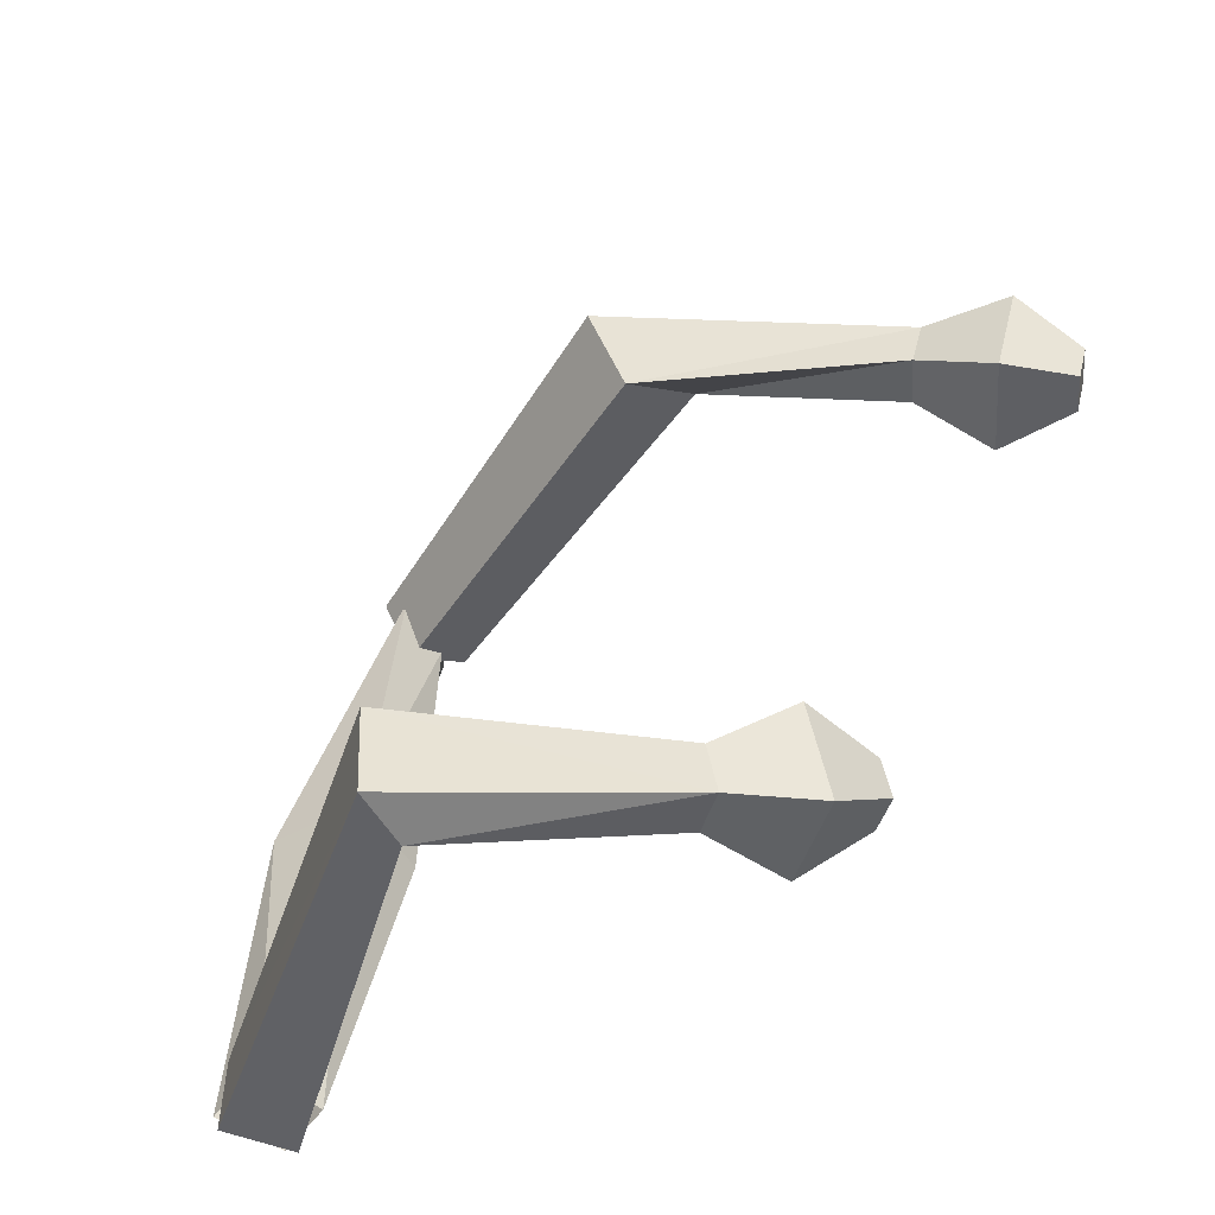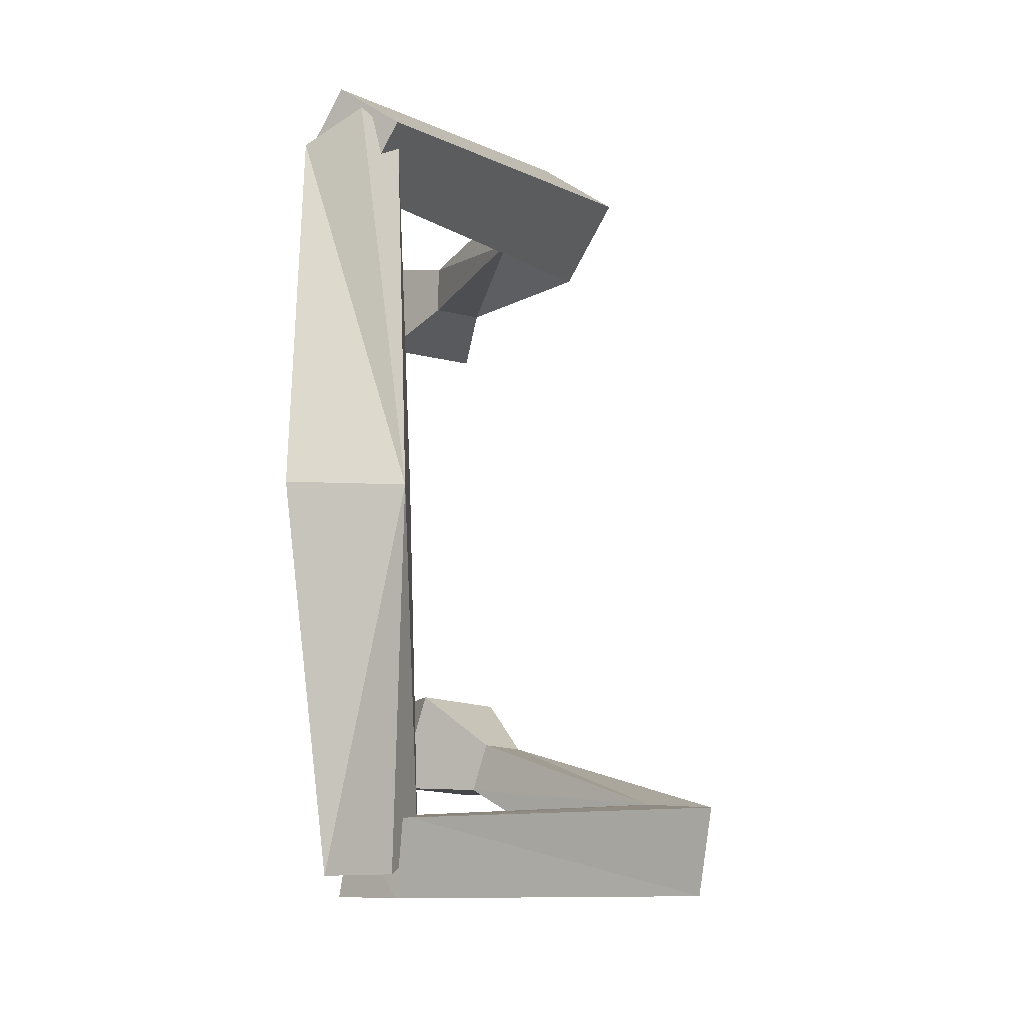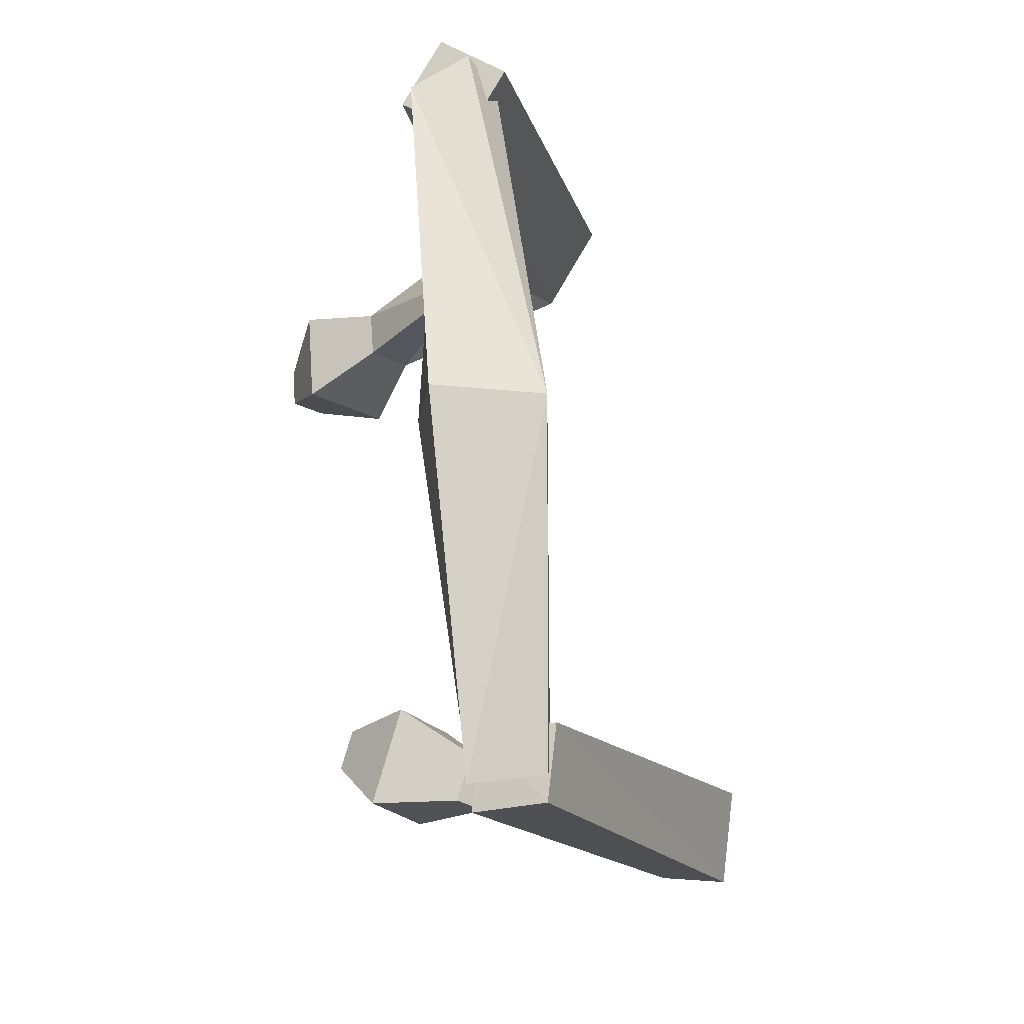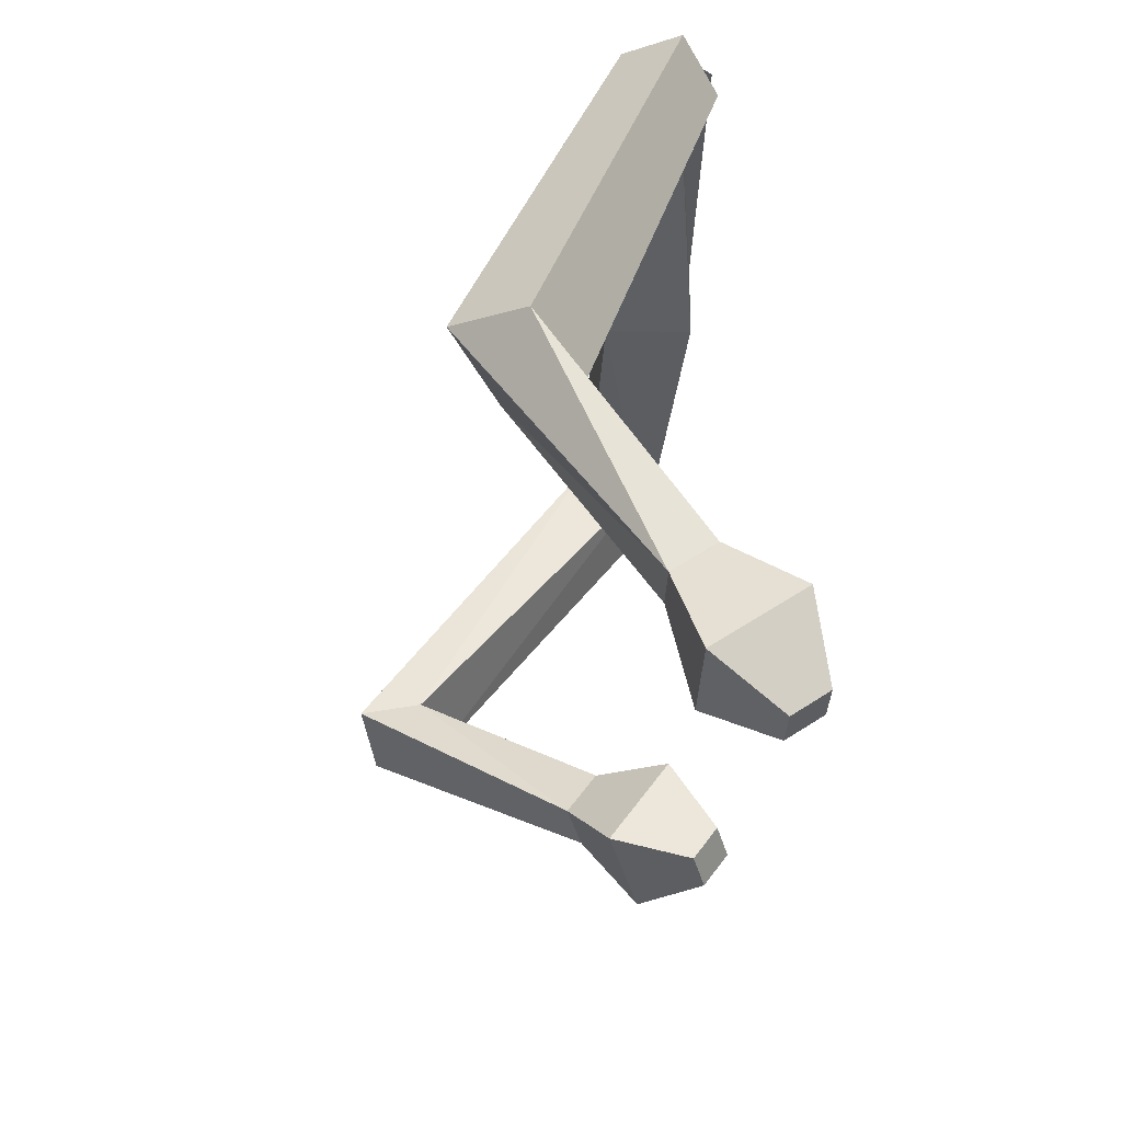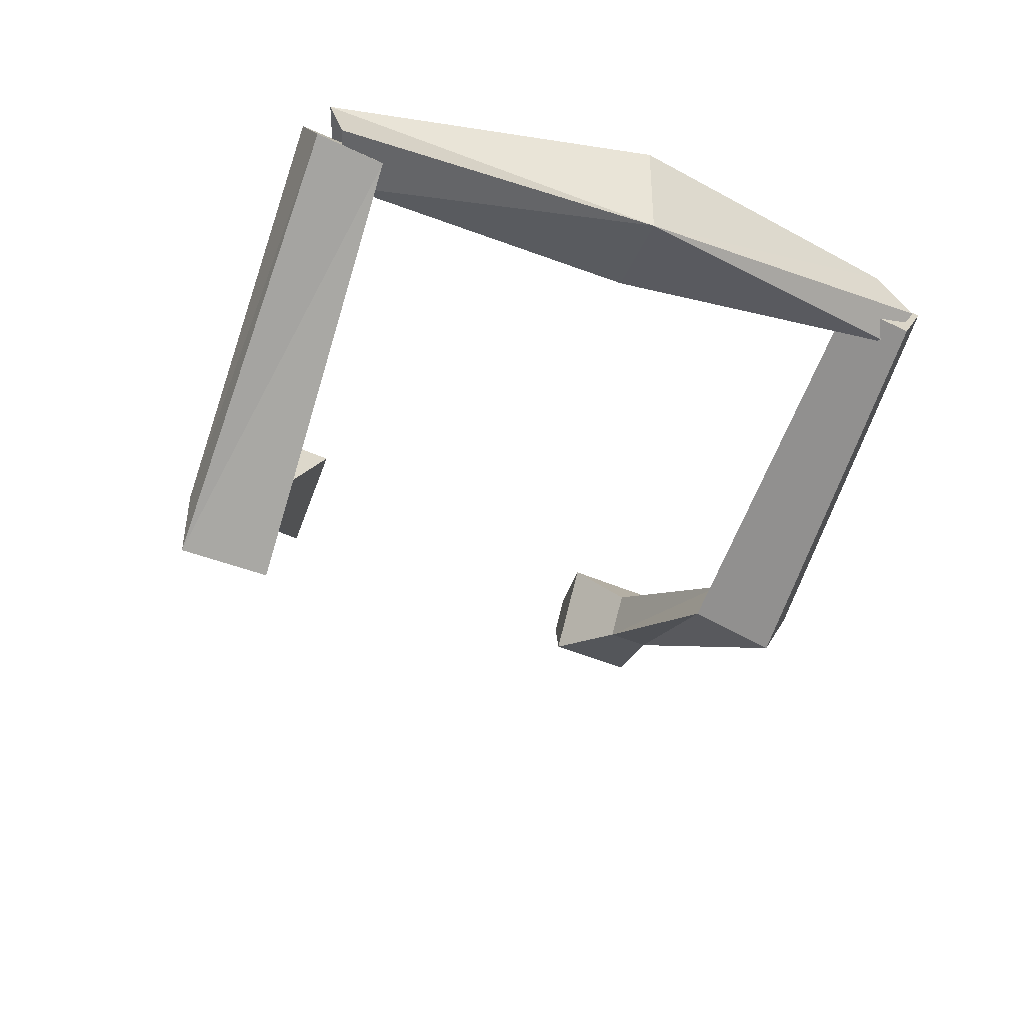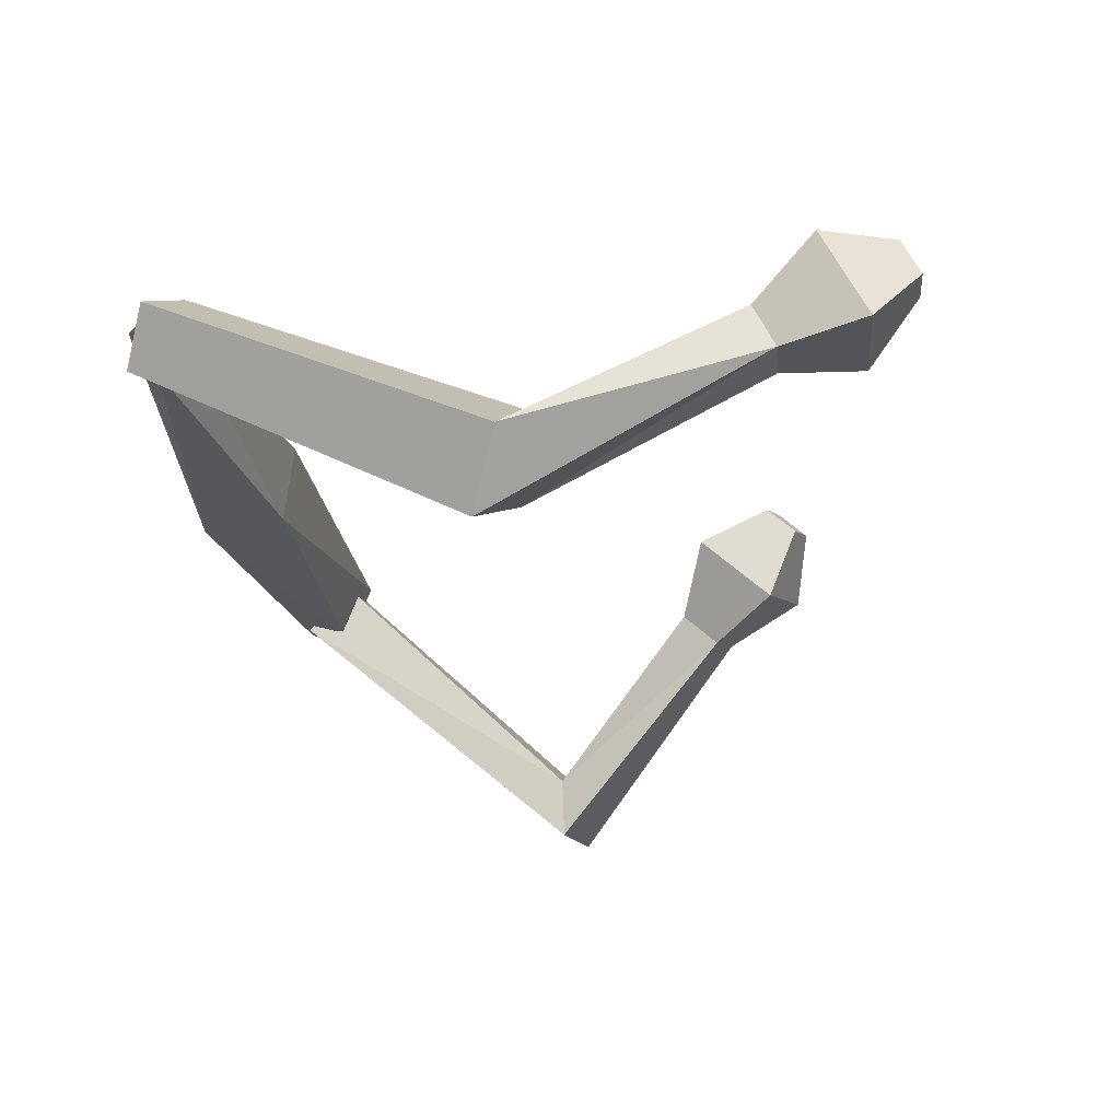
<metadata>
{"format":"obj","ext":"obj","renderer":"f3d","projection":"perspective","resolution":1024,"background":"white","views":[{"elev":-54.1,"azim":29.4,"up":"+Z"},{"elev":-0.9,"azim":-90.3,"up":"+Z"},{"elev":-11.6,"azim":-106.9,"up":"+Z"},{"elev":43.8,"azim":81.7,"up":"+Z"},{"elev":-32.5,"azim":-107.8,"up":"+Y"},{"elev":-24.8,"azim":20.5,"up":"+Y"}]}
</metadata>
<code>
o Cube
v -0.08877 -0.004859 -2.097
v -0.1429 0.07168 -2.588
v -0.5599 -0.279 -2.387
v -0.1566 -0.4218 -2.284
v -0.4252 -0.3774 -2.057
v -0.493 -0.2983 -2.545
v -0.3109 0.1519 -2.432
v 0.02174 0.05125 -2.327
v 4.067 -0.3081 -1.729
v 3.854 -0.1026 -1.683
v 3.872 -0.02029 -1.97
v 4.085 -0.2258 -2.016
v 1.882 -2.455 -2.257
v 1.875 -1.999 -2.236
v 1.856 -1.911 -2.867
v 1.863 -2.367 -2.889
v 3.851 -0.8653 -1.672
v 3.37 -0.1534 -2.27
v 3.325 -0.357 -1.56
v 3.897 -0.6616 -2.383
v 3.056 -0.8335 -1.911
v 3.336 -0.9822 -2.313
v 3.313 -1.082 -1.966
v 3.079 -0.7341 -2.258
v 0.4121 -0.02989 1.942
v 0.6364 0.3507 2.199
v 0.369 -0.03309 2.488
v 0.5032 -0.2673 2.307
v 0.3148 -0.2704 2.382
v 0.5391 0.1102 2.639
v 0.4598 0.339 2.255
v 0.5943 0.1048 2.074
v 0.3445 -0.3531 -0.00185
v -0.3495 -0.3495 -0.000446
v 0.3928 0.2859 -0.04989
v -0.2848 0.3972 0.01888
v 5.844 -0.2234 1.616
v 5.763 -0.2214 1.328
v 5.635 0.0465 1.366
v 5.716 0.04455 1.654
v 2.907 -1.774 2.212
v 3.03 -1.47 1.655
v 3.314 -0.9882 1.98
v 3.191 -1.293 2.538
v 5.556 -0.6508 1.924
v 5.039 0.01669 1.304
v 5.355 -0.646 1.211
v 5.239 0.01187 2.017
v 4.815 -0.7416 1.559
v 4.758 -0.4205 1.953
v 4.913 -0.7439 1.907
v 4.66 -0.4181 1.605
f 34 3 4
f 8 7 36
f 34 36 7
f 33 4 8
f 6 5 1
f 12 11 10
f 17 9 10
f 20 18 11
f 17 20 12
f 19 10 11
f 1 14 15
f 5 6 16
f 6 2 15
f 5 13 14
f 21 19 18
f 22 20 17
f 24 18 20
f 23 17 19
f 14 13 23
f 15 24 22
f 13 16 22
f 14 21 24
f 28 27 34
f 36 31 32
f 34 27 31
f 32 28 33
f 26 25 29
f 37 38 39
f 47 38 37
f 48 40 39
f 37 40 48
f 39 38 47
f 26 43 42
f 41 44 30
f 30 44 43
f 42 41 29
f 46 47 49
f 51 45 48
f 50 48 46
f 47 45 51
f 42 49 51
f 50 52 43
f 51 50 44
f 43 52 49
f 33 34 4
f 35 8 36
f 3 34 7
f 35 33 8
f 2 6 1
f 9 12 10
f 19 17 10
f 12 20 11
f 9 17 12
f 18 19 11
f 2 1 15
f 13 5 16
f 16 6 15
f 1 5 14
f 24 21 18
f 23 22 17
f 22 24 20
f 21 23 19
f 21 14 23
f 16 15 22
f 23 13 22
f 15 14 24
f 33 28 34
f 35 36 32
f 36 34 31
f 35 32 33
f 30 26 29
f 40 37 39
f 45 47 37
f 46 48 39
f 45 37 48
f 46 39 47
f 25 26 42
f 29 41 30
f 26 30 43
f 25 42 29
f 52 46 49
f 50 51 48
f 52 50 46
f 49 47 51
f 41 42 51
f 44 50 43
f 41 51 44
f 42 43 49

</code>
